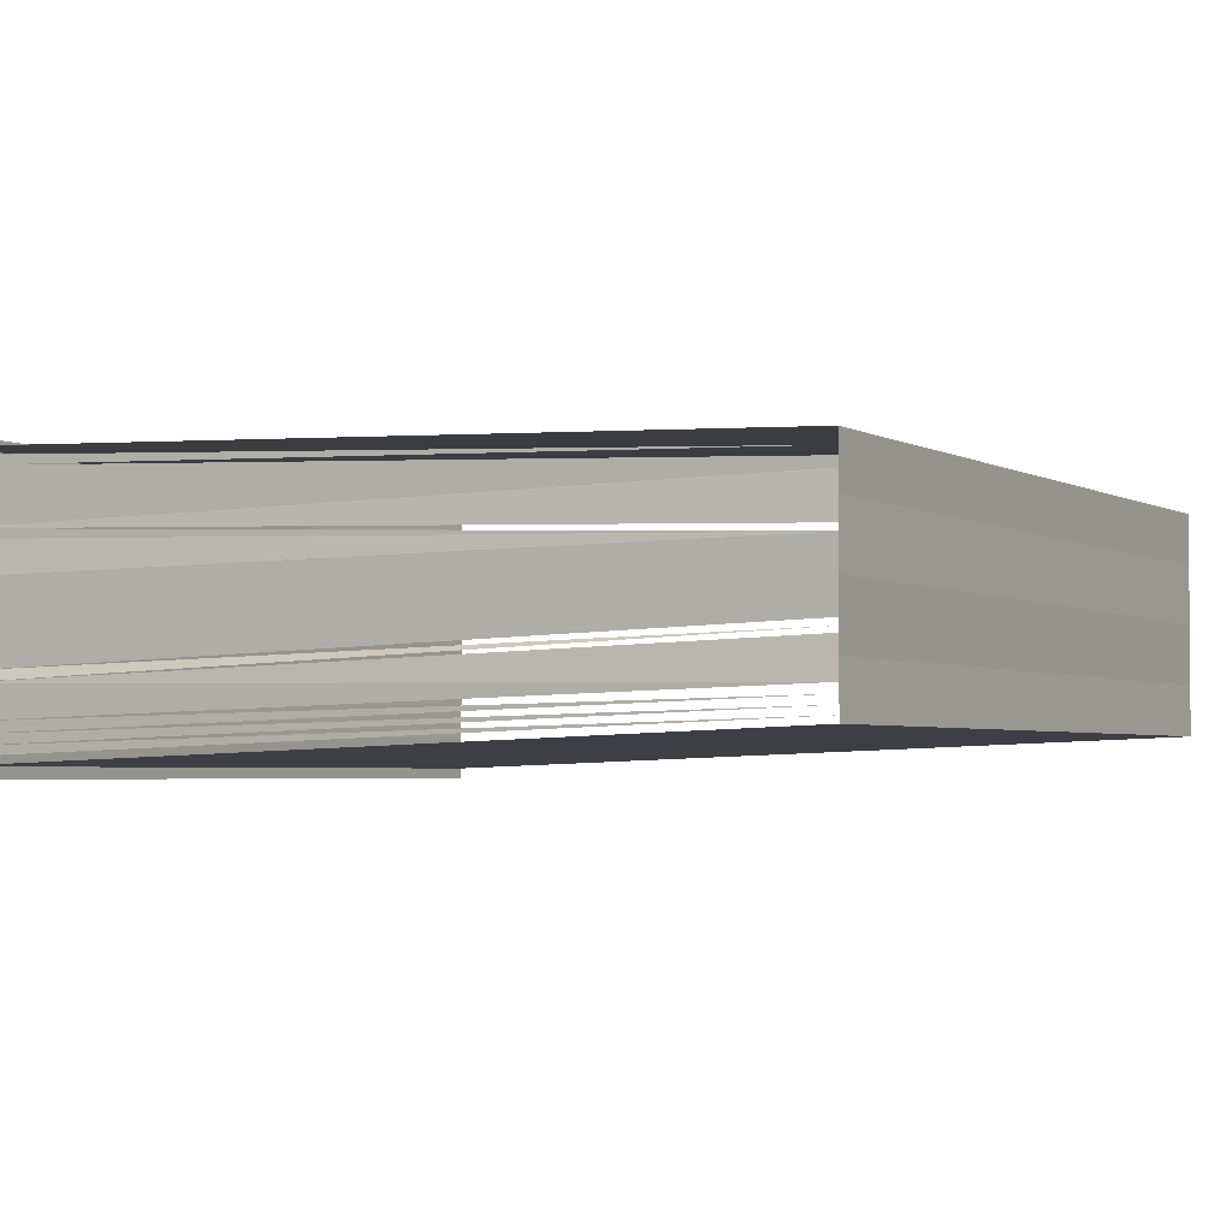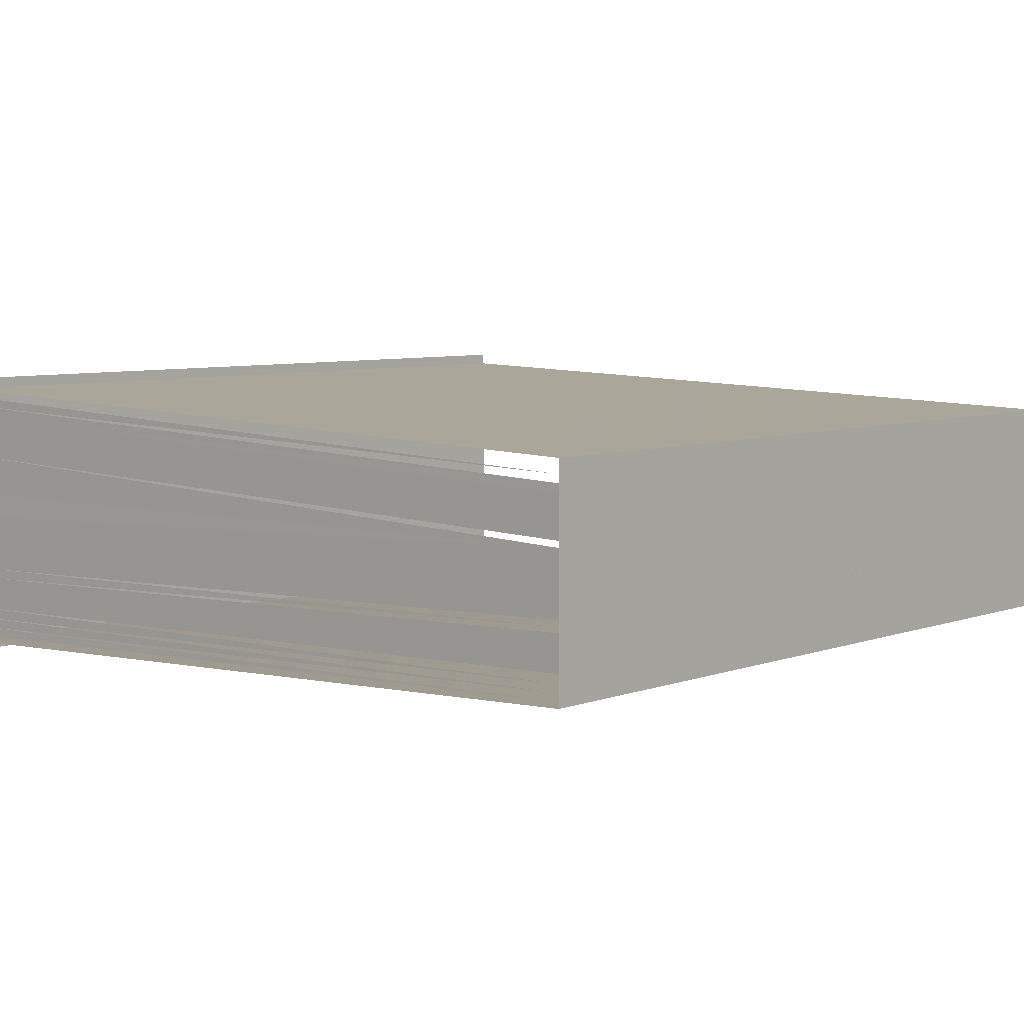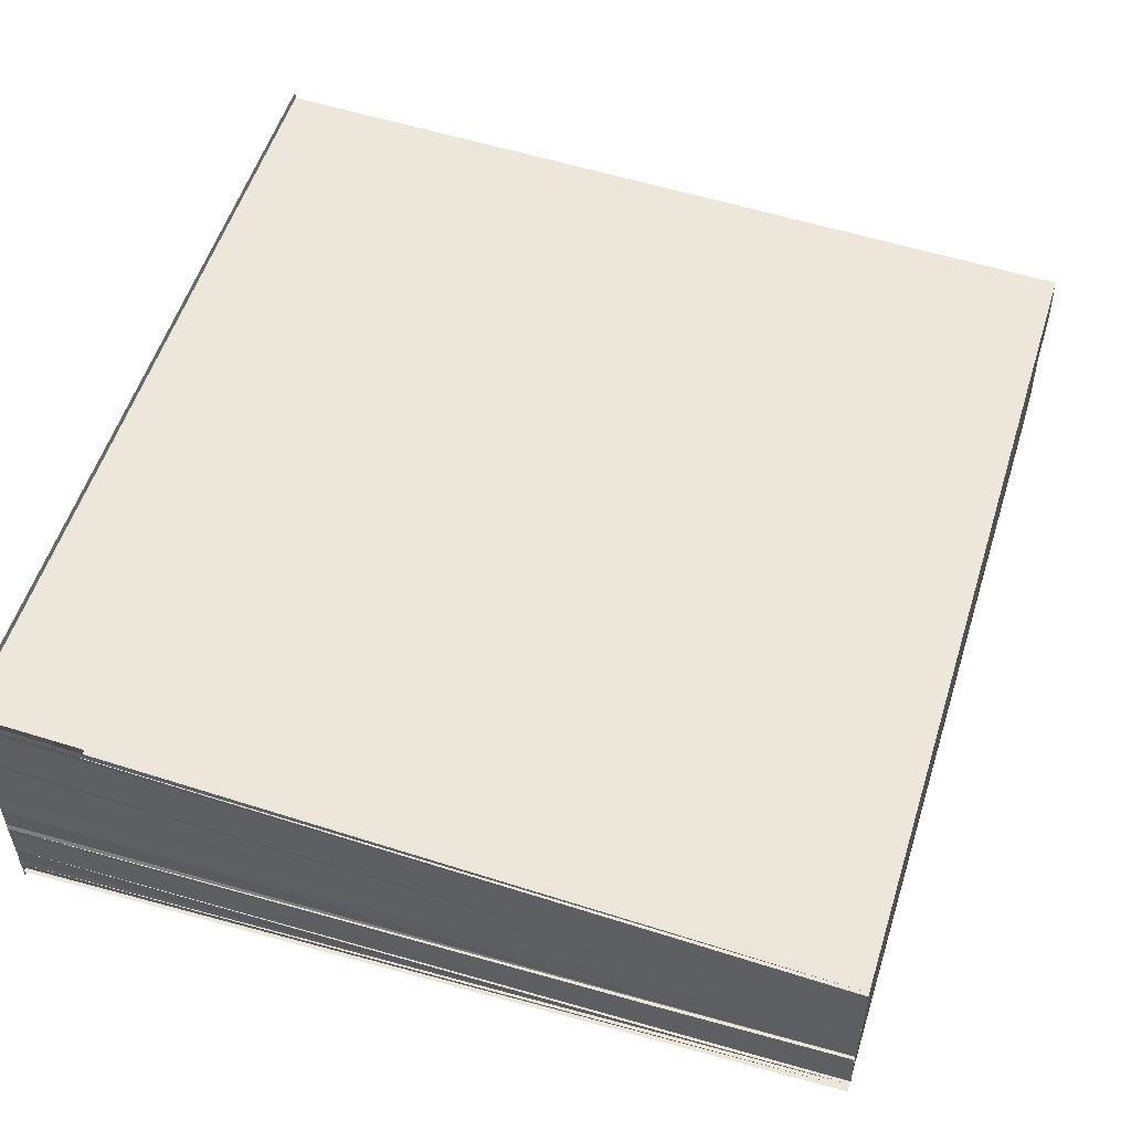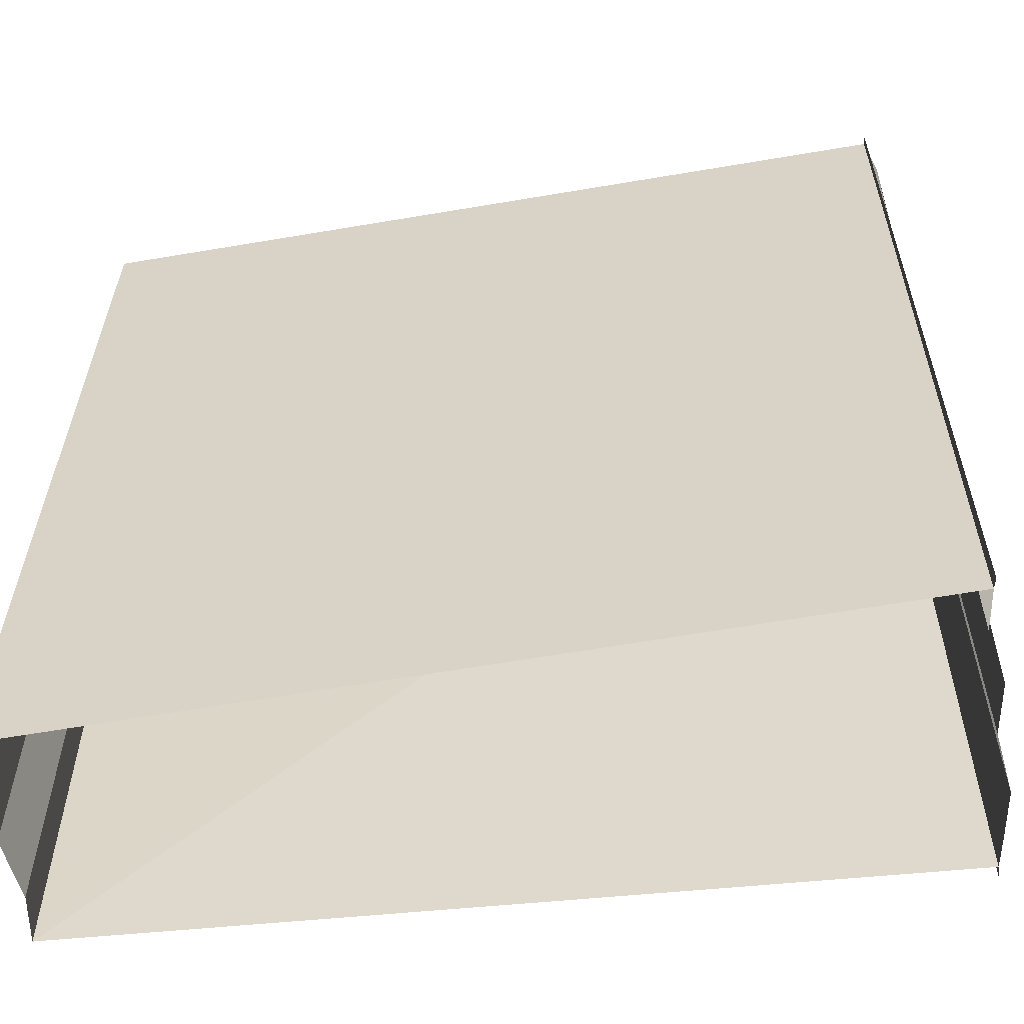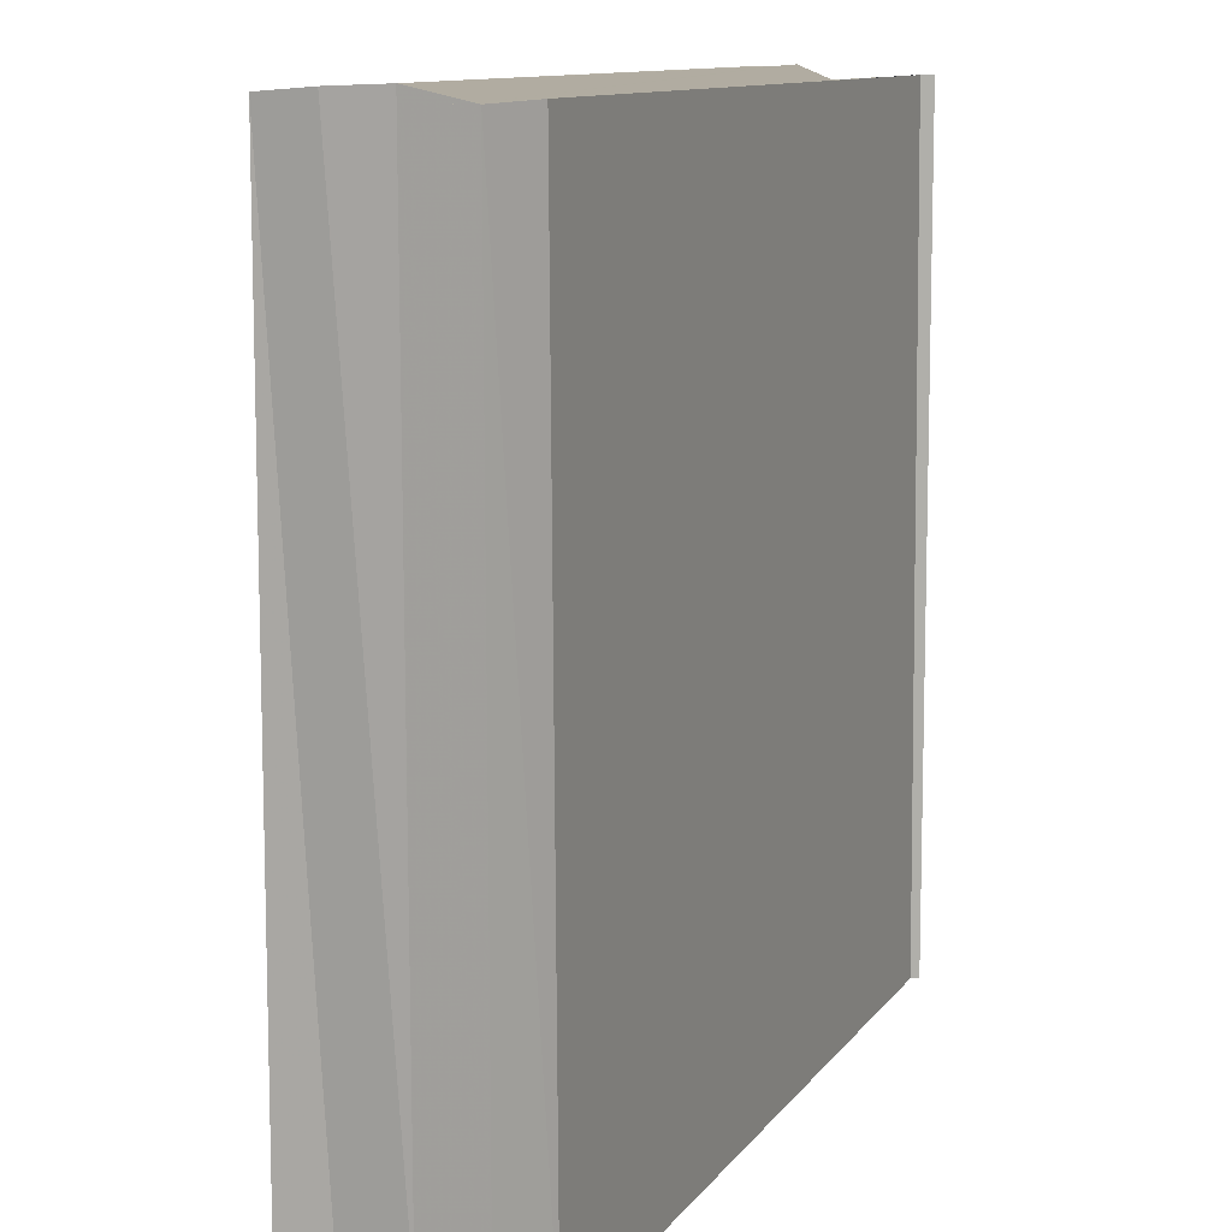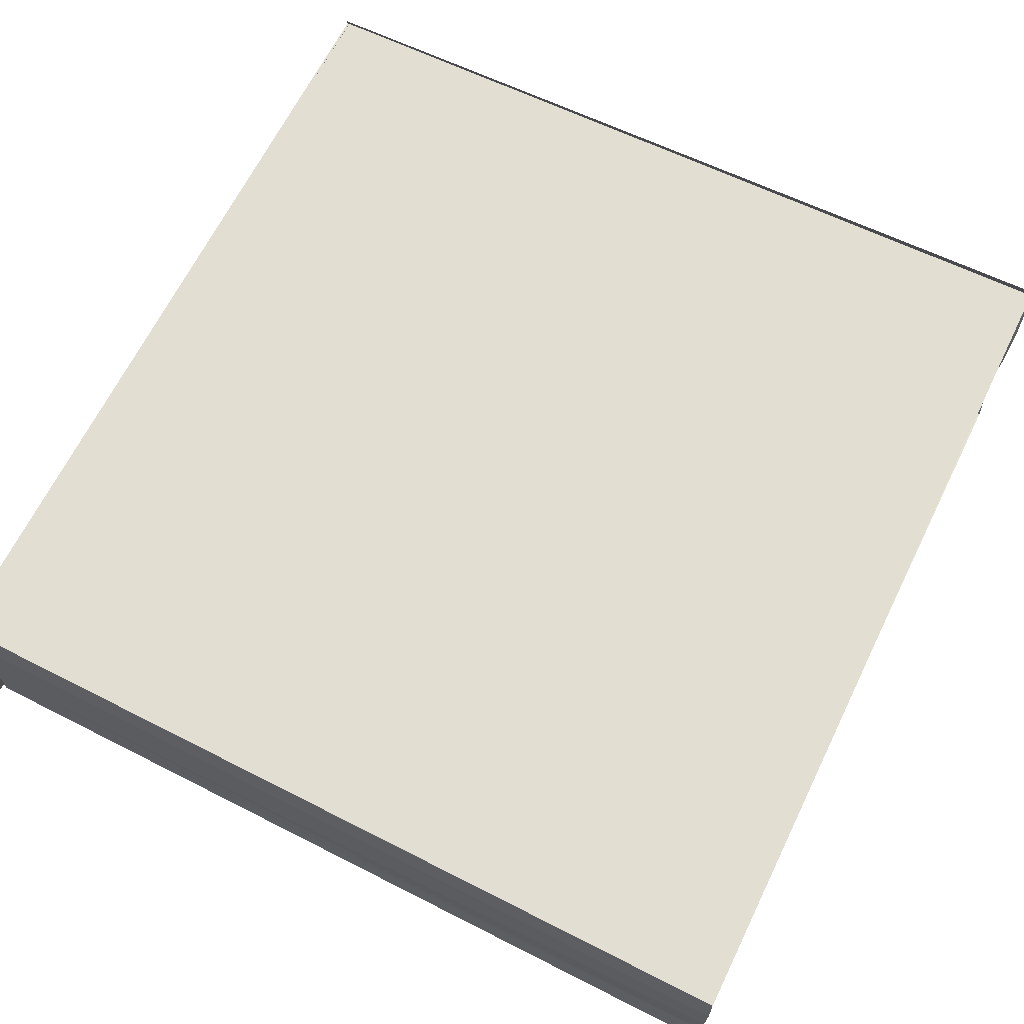
<metadata>
{"format":"obj","ext":"obj","renderer":"f3d","projection":"perspective","resolution":1024,"background":"white","views":[{"elev":-3.0,"azim":-151.7,"up":"+Z"},{"elev":5.9,"azim":-139.4,"up":"+Z"},{"elev":52.5,"azim":-162.8,"up":"+Z"},{"elev":-57.2,"azim":7.4,"up":"+Y"},{"elev":11.9,"azim":-70.1,"up":"+Y"},{"elev":65.1,"azim":-63.7,"up":"+Z"}]}
</metadata>
<code>
o 6479
v 2212 1866 8.596
v 2212 1866 8.596
v 2212 1866 8.596
v 2212 1866 8.596
v 2212 1866 8.596
v 2212 1866 8.595
v 2212 1866 8.596
v 2212 1866 8.596
v 2212 1866 8.595
v 2212 1866 8.596
v 2212 1866 8.596
v 2212 1866 8.596
v 2212 1866 8.596
v 2212 1866 8.596
v 2212 1866 8.596
v 2212 1866 8.595
v 2212 1866 8.595
v 2212 1866 8.595
v 2212 1866 8.594
v 2212 1866 8.594
v 2212 1866 8.593
v 2212 1866 8.593
v 2212 1866 8.593
v 2212 1866 8.593
v 2212 1866 8.592
v 2212 1866 8.592
v 2212 1866 8.592
v 2212 1866 8.592
v 2212 1866 8.592
v 2212 1866 8.592
v 2212 1866 8.592
v 2212 1866 8.594
v 2212 1866 8.594
v 2212 1866 8.595
v 2212 1866 8.594
v 2212 1866 8.594
v 2212 1866 8.595
v 2212 1866 8.595
v 2212 1866 8.595
v 2212 1866 8.595
v 2212 1866 8.595
v 2212 1866 8.595
v 2212 1866 8.596
v 2212 1866 8.594
v 2212 1866 8.594
v 2212 1866 8.593
v 2212 1866 8.593
v 2212 1866 8.593
v 2212 1866 8.594
v 2212 1866 8.593
v 2212 1866 8.594
v 2212 1866 8.593
v 2212 1866 8.593
v 2212 1866 8.593
v 2212 1866 8.593
v 2212 1866 8.593
v 2212 1866 8.593
v 2212 1866 8.592
v 2212 1866 8.593
v 2212 1866 8.593
v 2212 1866 8.594
v 2212 1866 8.595
v 2212 1866 8.593
v 2212 1866 8.593
v 2212 1866 8.595
v 2212 1866 8.595
v 2212 1866 8.595
v 2212 1866 8.595
v 2212 1866 8.593
v 2212 1866 8.593
v 2212 1866 8.592
v 2212 1866 8.592
v 2212 1866 8.592
v 2212 1866 8.592
v 2212 1866 8.593
v 2212 1866 8.592
v 2212 1866 8.592
v 2212 1866 8.592
v 2212 1866 8.593
v 2212 1866 8.593
v 2212 1866 8.595
v 2212 1866 8.596
v 2212 1866 8.595
f 1 2 3
f 3 4 5
f 6 4 7
f 8 9 10
f 10 11 12
f 13 14 10
f 15 9 16
f 9 17 16
f 16 17 18
f 17 19 18
f 18 19 20
f 19 21 20
f 20 21 22
f 21 23 22
f 22 23 24
f 23 25 24
f 24 26 27
f 28 26 29
f 30 31 28
f 32 18 33
f 20 32 33
f 32 34 18
f 35 32 20
f 36 37 34
f 37 38 34
f 37 39 38
f 40 39 37
f 40 41 39
f 42 43 41
f 44 35 20
f 45 35 44
f 46 45 44
f 47 45 46
f 48 49 47
f 50 51 48
f 52 50 48
f 53 50 52
f 54 55 53
f 56 57 54
f 58 59 56
f 60 61 35
f 61 62 35
f 63 61 60
f 64 63 60
f 35 62 65
f 62 66 65
f 65 67 68
f 69 63 70
f 71 72 73
f 74 75 73
f 73 76 77
f 78 79 80
f 81 82 83

</code>
